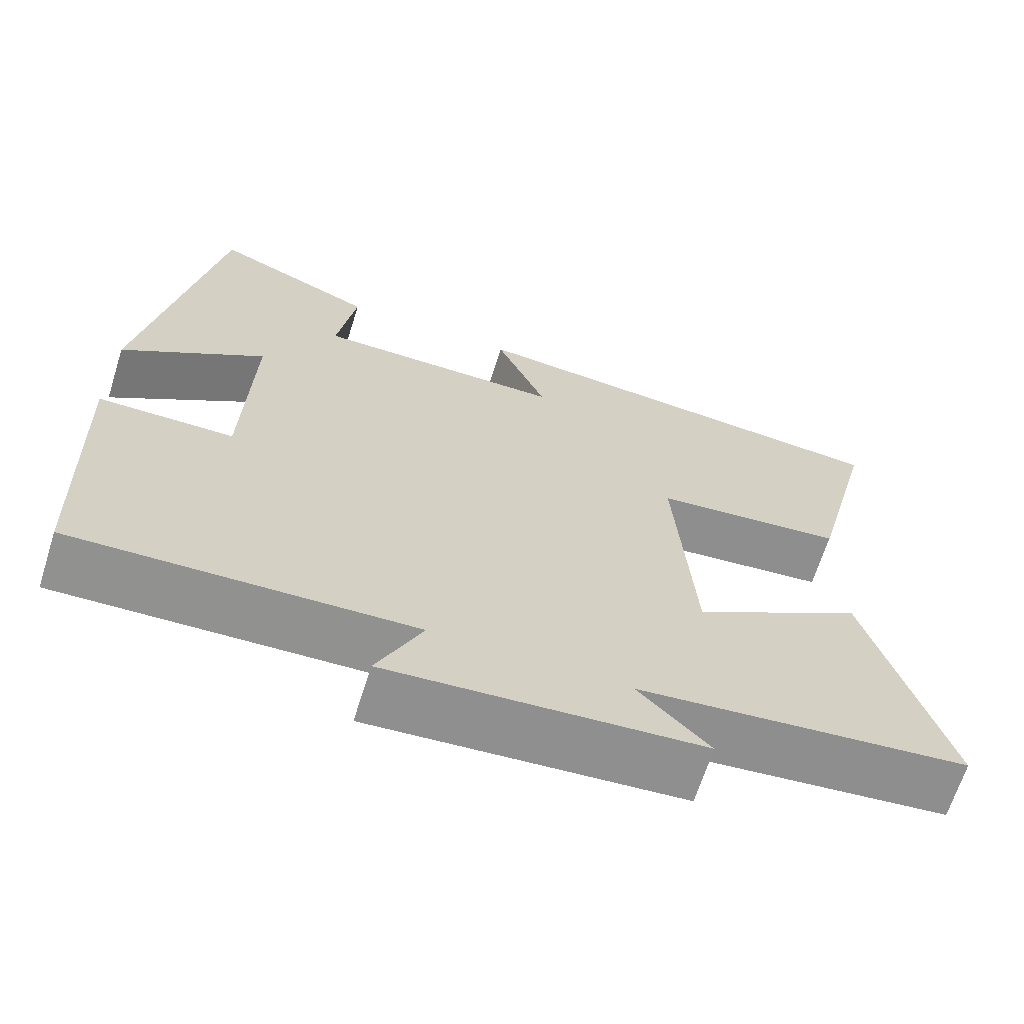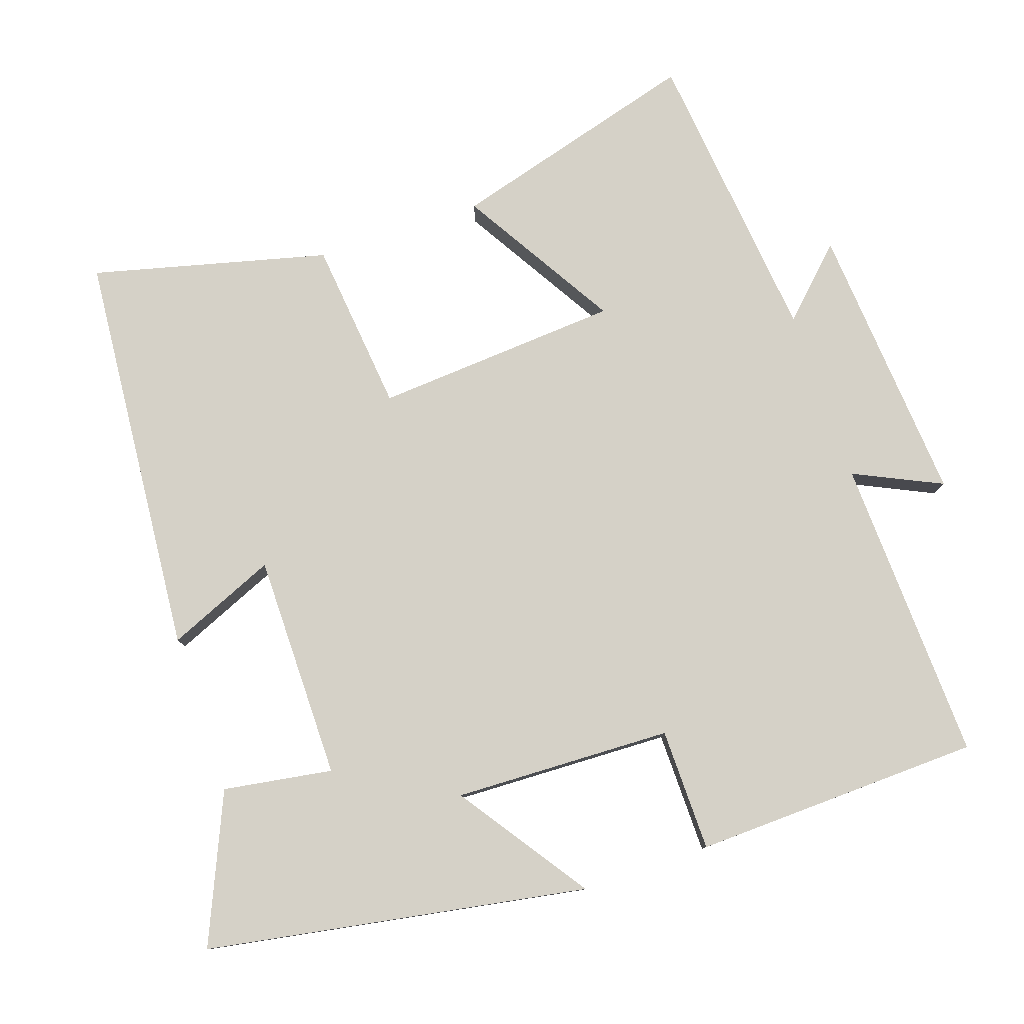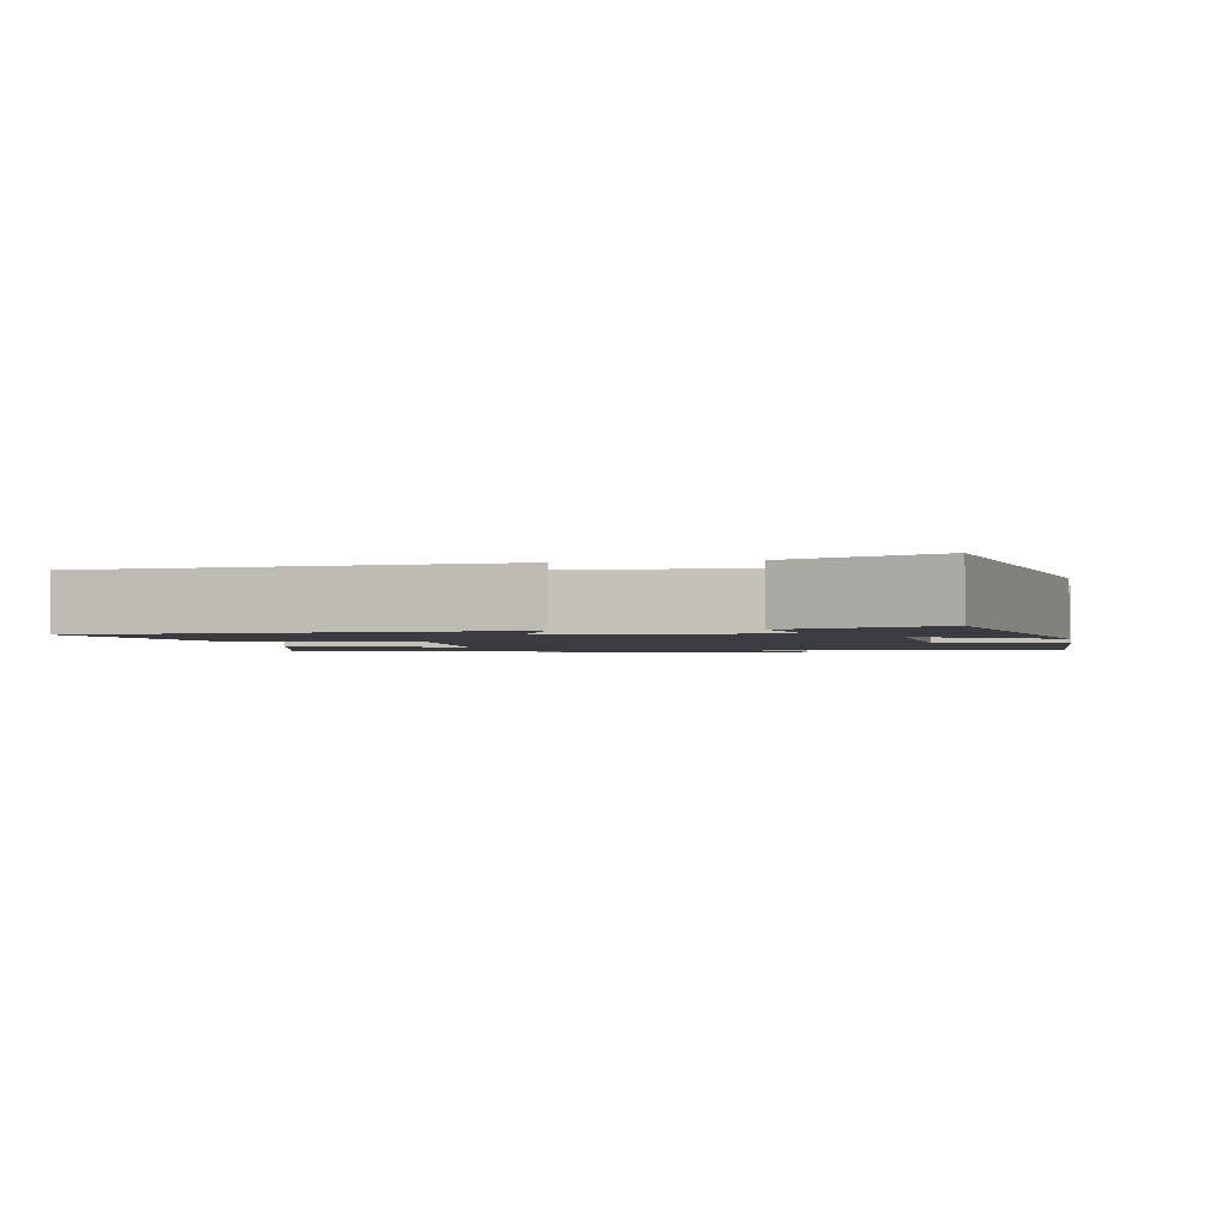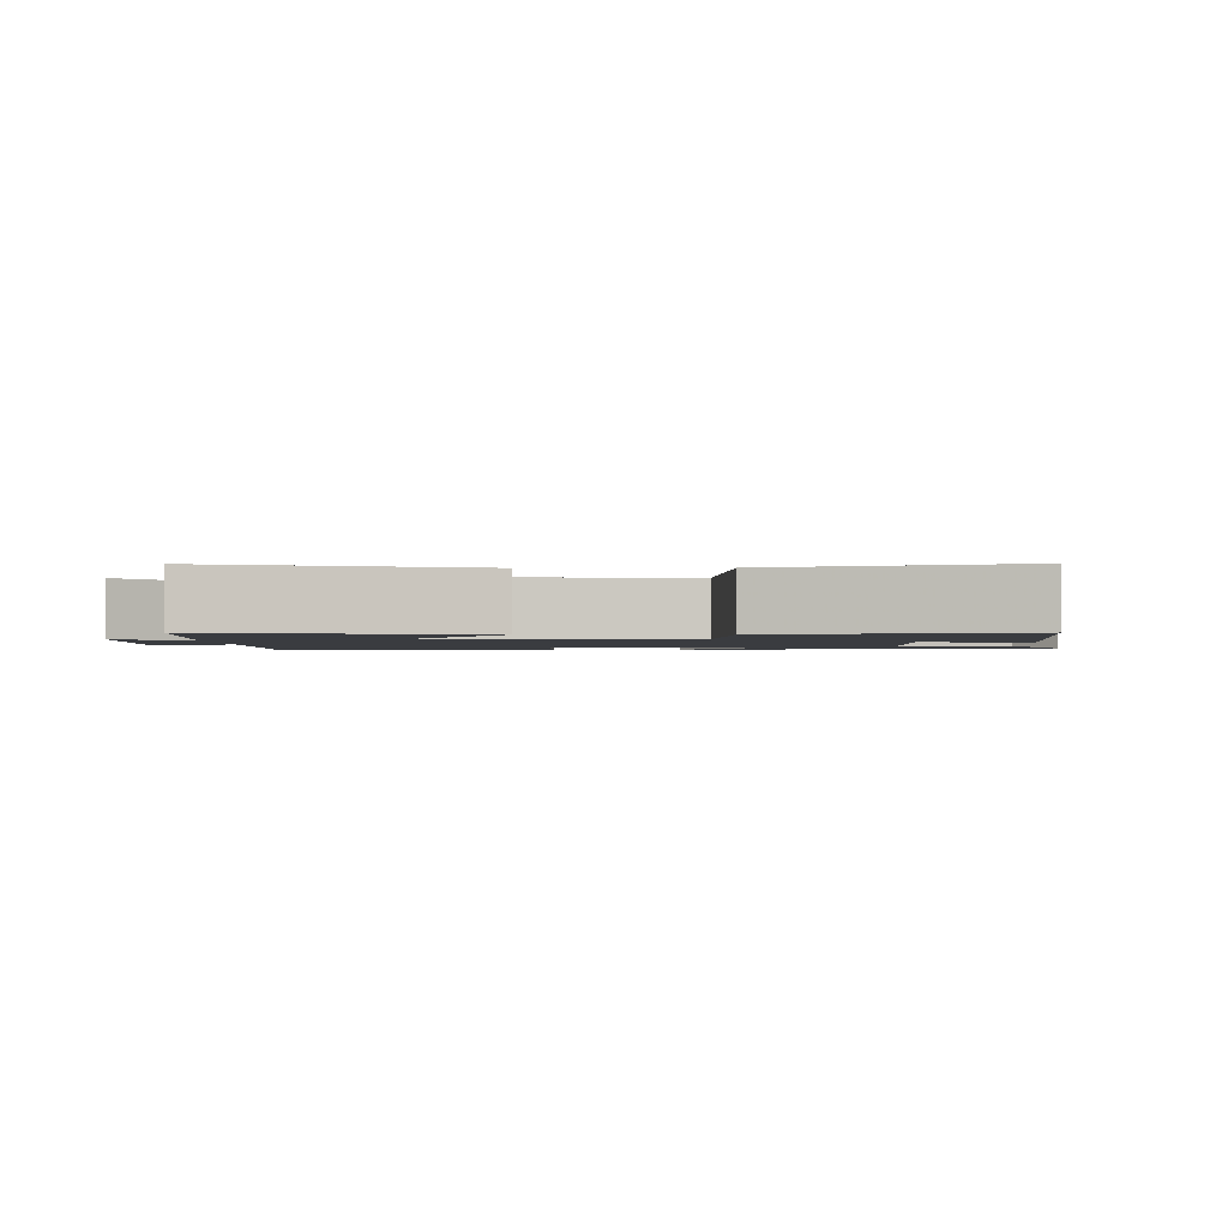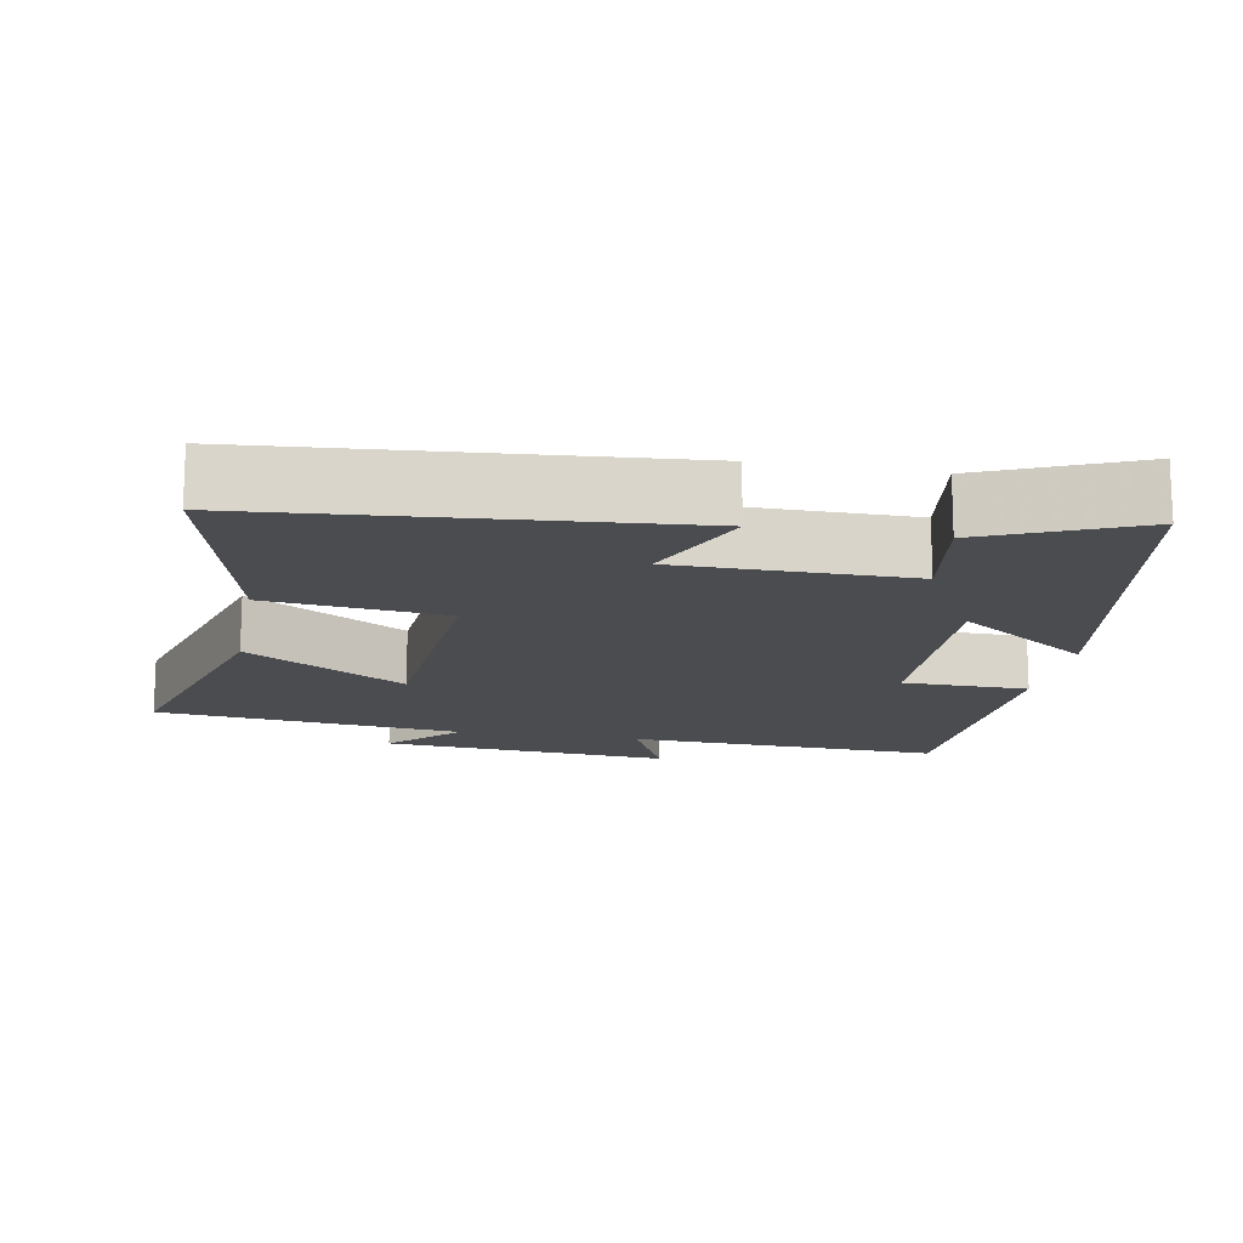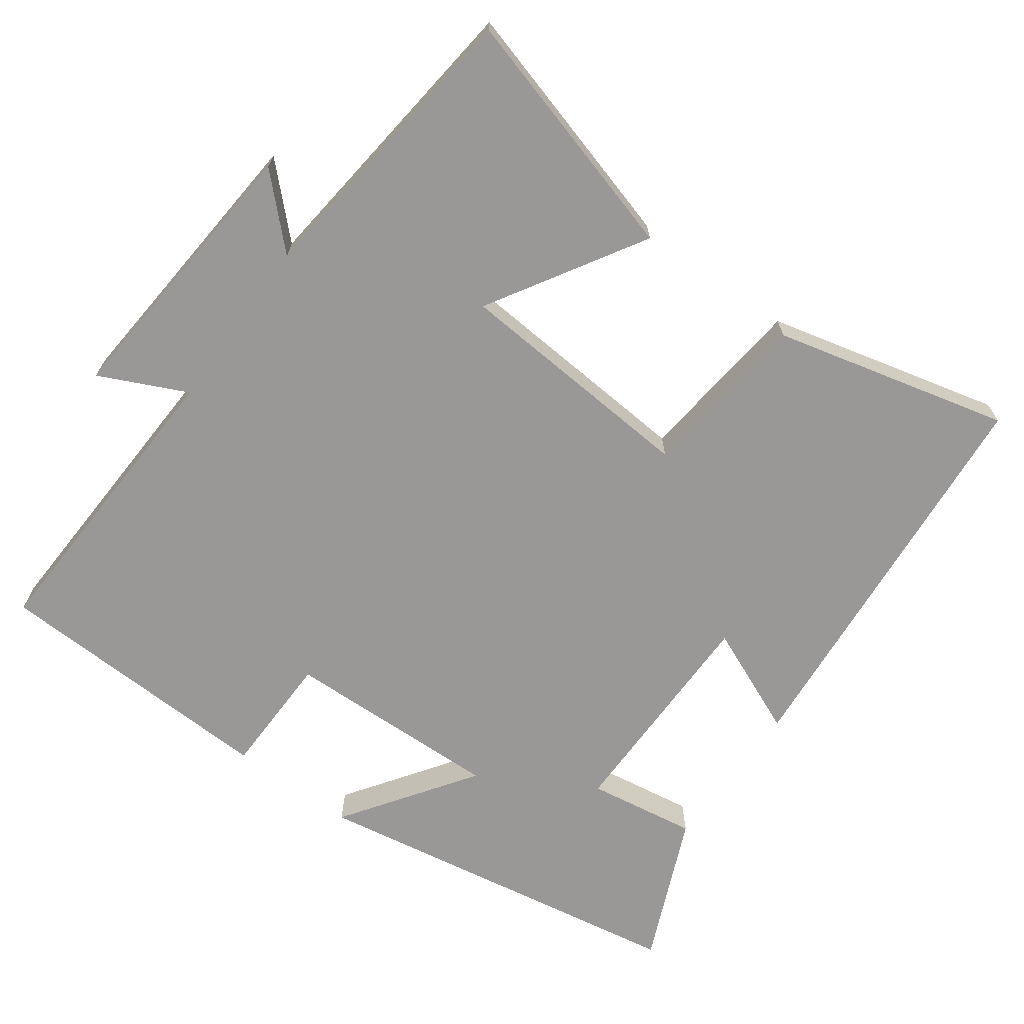
<metadata>
{"format":"obj","ext":"obj","renderer":"f3d","projection":"perspective","resolution":1024,"background":"white","views":[{"elev":-66.4,"azim":162.5,"up":"+Z"},{"elev":79.2,"azim":71.2,"up":"+Y"},{"elev":-2.0,"azim":10.7,"up":"+Y"},{"elev":-1.7,"azim":-88.3,"up":"+Y"},{"elev":-15.1,"azim":-10.6,"up":"+Y"},{"elev":-68.6,"azim":-126.2,"up":"+Y"}]}
</metadata>
<code>
v -0.598 0.07 -0.456
v -0.5 0.07 -0.11
v -0.285 0.07 -0.239
v -0.261 0.07 0.101
v -0.5 0.07 0.126
v -0.582 0.07 0.452
v -0.02 0.07 0.5
v -0.084 0.07 0.349
v 0.228 0.07 0.349
v 0.204 0.07 0.5
v 0.408 0.07 0.589
v 0.5 0.07 0.062
v 0.32 0.07 0.186
v 0.33 0.07 -0.116
v 0.5 0.07 -0.118
v 0.487 0.07 -0.516
v 0.063 0.07 -0.5
v 0.12 0.07 -0.621
v -0.272 0.07 -0.591
v -0.183 0.07 -0.5
v -0.598 0 -0.456
v -0.5 0 -0.11
v -0.285 0 -0.239
v -0.261 0 0.101
v -0.5 0 0.126
v -0.582 0 0.452
v -0.02 0 0.5
v -0.084 0 0.349
v 0.228 0 0.349
v 0.204 0 0.5
v 0.408 0 0.589
v 0.5 0 0.062
v 0.32 0 0.186
v 0.33 0 -0.116
v 0.5 0 -0.118
v 0.487 0 -0.516
v 0.063 0 -0.5
v 0.12 0 -0.621
v -0.272 0 -0.591
v -0.183 0 -0.5
f 17 18 19 20
f 1 2 3
f 20 1 3
f 17 20 3
f 16 17 3
f 15 16 3
f 14 15 3
f 13 14 3 4
f 11 12 13
f 10 11 13
f 9 10 13
f 13 4 5
f 9 13 5
f 8 9 5
f 5 6 7 8
f 40 39 38 37
f 23 22 21
f 23 21 40
f 23 40 37
f 23 37 36
f 23 36 35
f 23 35 34
f 24 23 34 33
f 33 32 31
f 33 31 30
f 33 30 29
f 25 24 33
f 25 33 29
f 25 29 28
f 28 27 26 25
f 1 21 22 2
f 2 22 23 3
f 3 23 24 4
f 4 24 25 5
f 5 25 26 6
f 6 26 27 7
f 7 27 28 8
f 8 28 29 9
f 9 29 30 10
f 10 30 31 11
f 11 31 32 12
f 12 32 33 13
f 13 33 34 14
f 14 34 35 15
f 15 35 36 16
f 16 36 37 17
f 17 37 38 18
f 18 38 39 19
f 19 39 40 20
f 20 40 21 1

</code>
